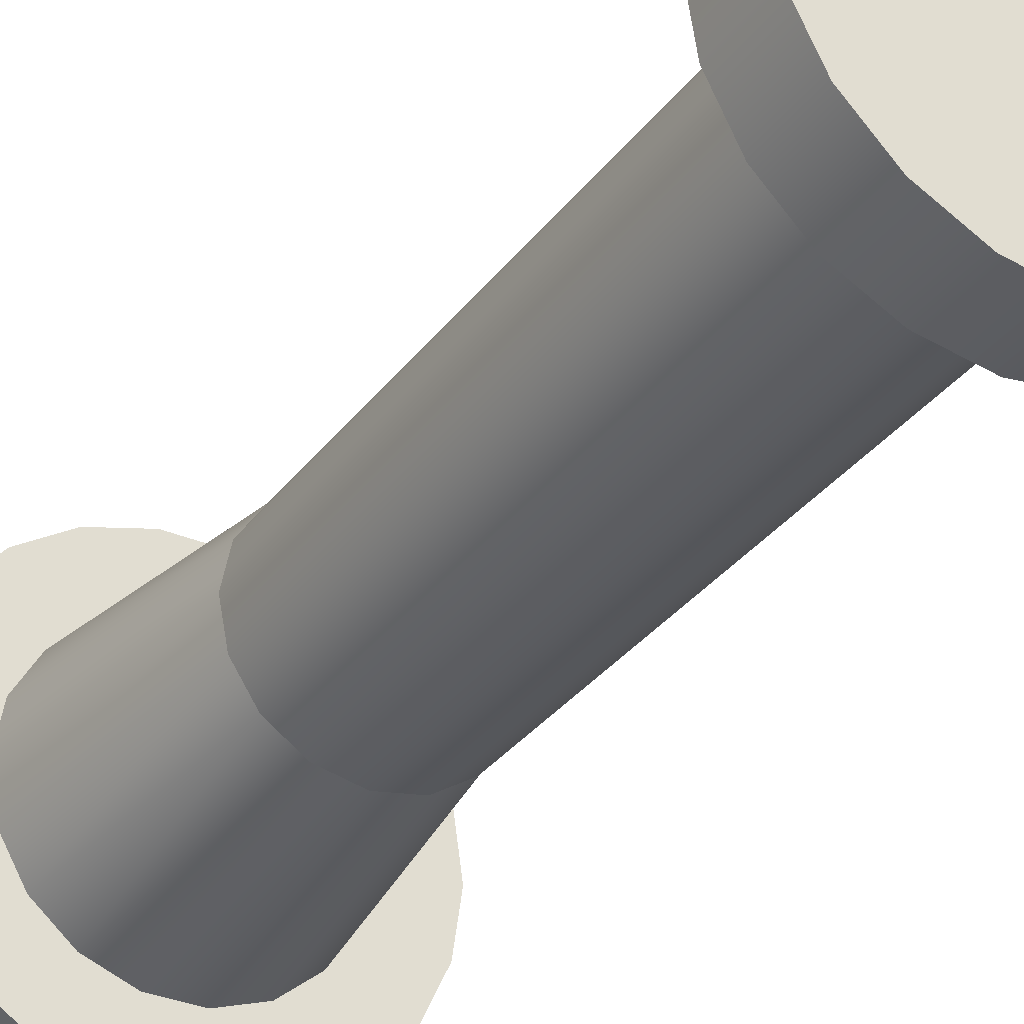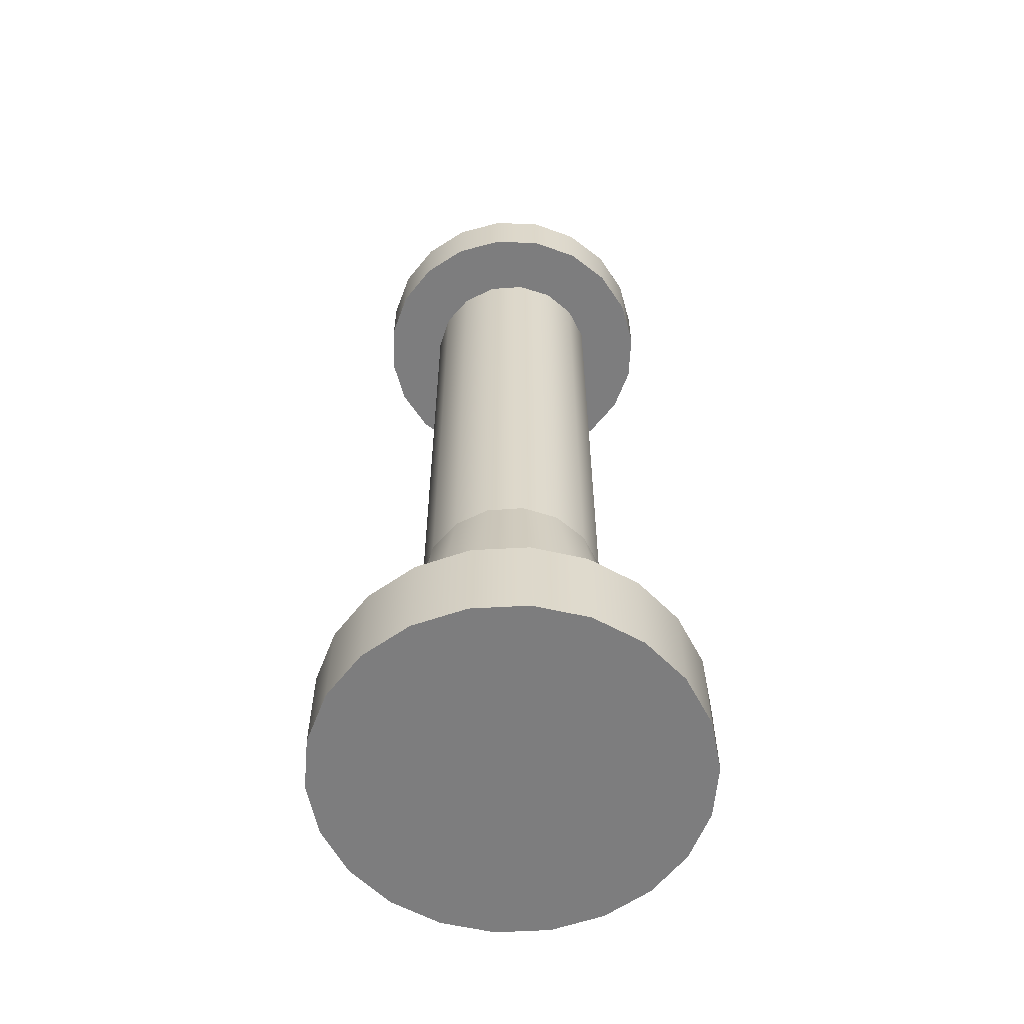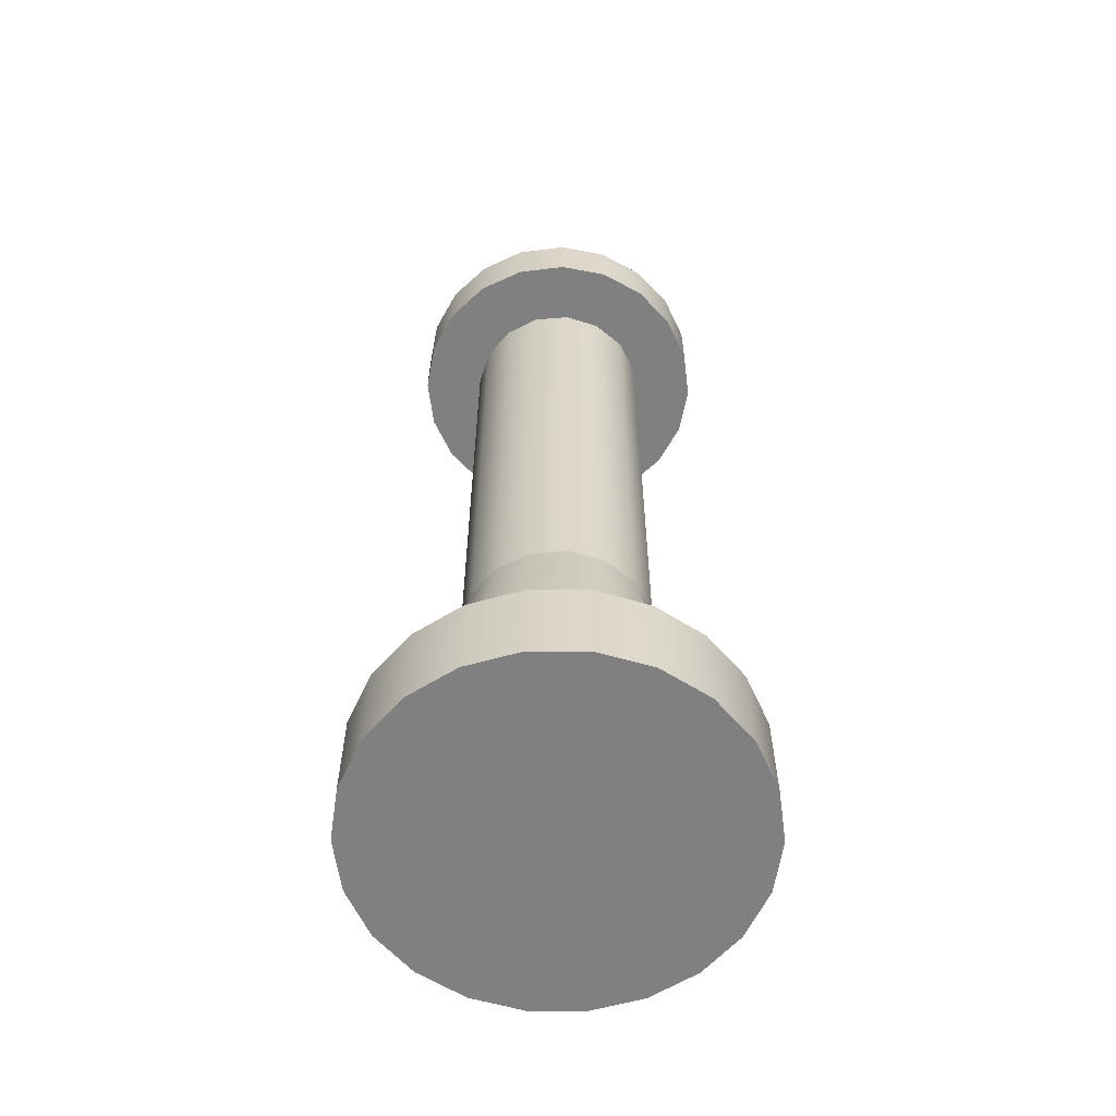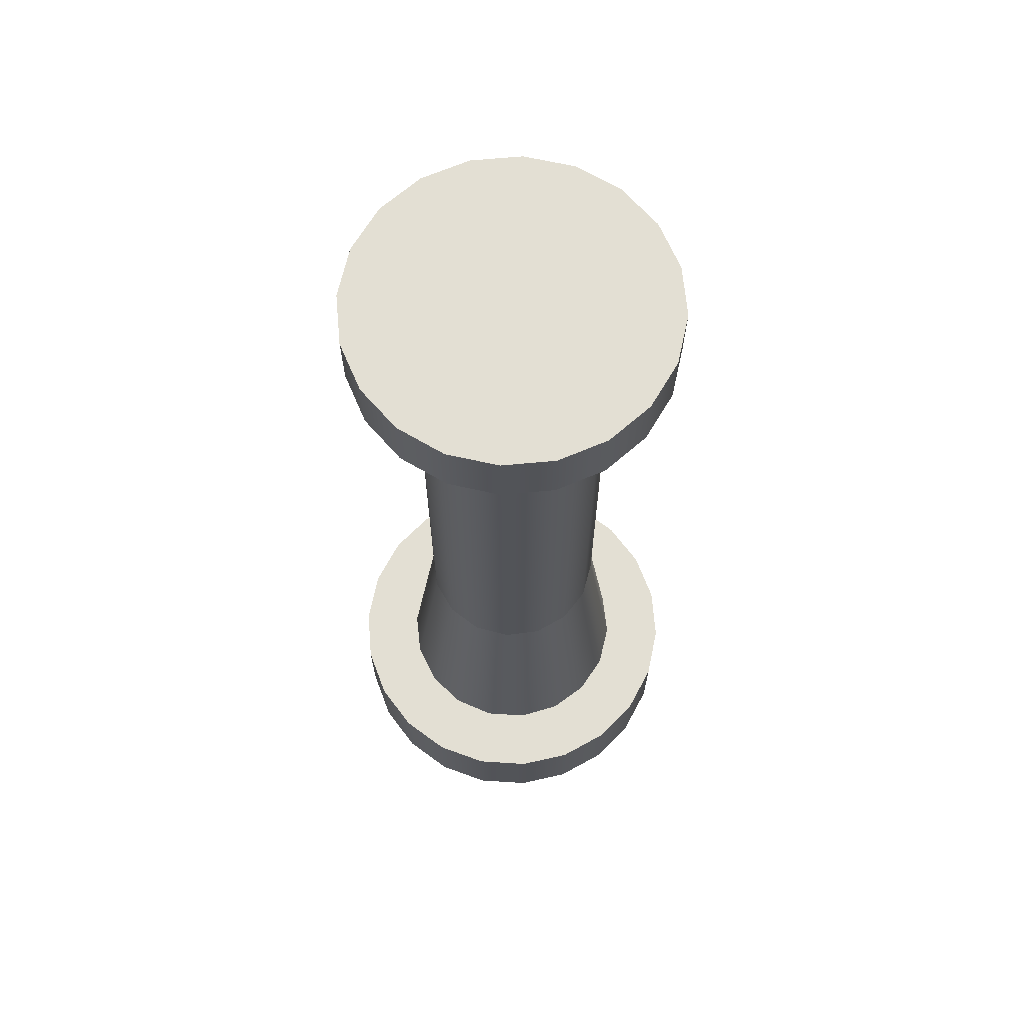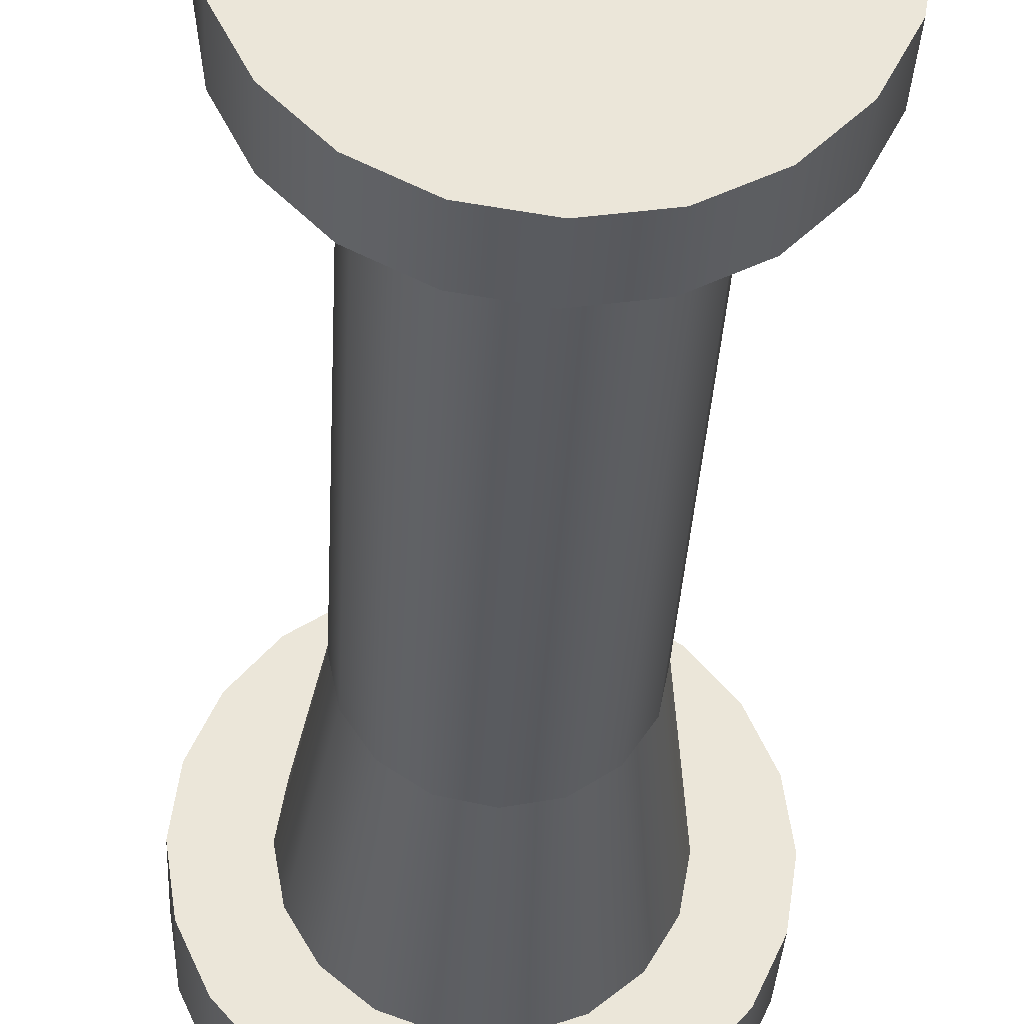
<metadata>
{"format":"obj","ext":"obj","renderer":"f3d","projection":"perspective","resolution":1024,"background":"white","views":[{"elev":-32.6,"azim":149.4,"up":"+Z"},{"elev":-59.2,"azim":-29.5,"up":"+Y"},{"elev":-60.1,"azim":16.1,"up":"+Y"},{"elev":67.0,"azim":-176.3,"up":"+Y"},{"elev":-32.1,"azim":177.3,"up":"+Z"}]}
</metadata>
<code>
v 0.03 -1.378e-19 0
v 0.02878 -1.322e-19 -0.008452
v 0.02524 -1.159e-19 -0.01622
v 0.01965 -9.025e-20 -0.02267
v 0.01246 -5.725e-20 -0.02729
v 0.004269 -1.961e-20 -0.02969
v -0.004269 1.961e-20 -0.02969
v -0.01246 5.725e-20 -0.02729
v -0.01965 9.025e-20 -0.02267
v -0.02524 1.159e-19 -0.01622
v -0.02878 1.322e-19 -0.008452
v -0.03 1.378e-19 -3.674e-18
v -0.03 0.015 -3.674e-18
v -0.02878 0.015 -0.008452
v -0.02524 0.015 -0.01622
v -0.01965 0.015 -0.02267
v -0.01246 0.015 -0.02729
v -0.004269 0.015 -0.02969
v 0.004269 0.015 -0.02969
v 0.01246 0.015 -0.02729
v 0.01965 0.015 -0.02267
v 0.02524 0.015 -0.01622
v 0.02878 0.015 -0.008452
v 0.03 0.015 0
v -0.015 0.05126 -1.837e-18
v -0.01386 0.05126 -0.00574
v -0.01061 0.05126 -0.01061
v -0.00574 0.05126 -0.01386
v 1.883e-17 0.05126 -0.015
v 0.00574 0.05126 -0.01386
v 0.01061 0.05126 -0.01061
v 0.01386 0.05126 -0.00574
v 0.015 0.05126 0
v 0.01984 0.015 -2.429e-18
v 0.01864 0.015 -0.006785
v 0.0152 0.015 -0.01275
v 0.009919 0.015 -0.01718
v 0.003445 0.015 -0.01954
v -0.003445 0.015 -0.01954
v -0.009919 0.015 -0.01718
v -0.0152 0.015 -0.01275
v -0.01864 0.015 -0.006785
v -0.01984 0.015 0
v 0.015 0.05126 0
v 0.01386 0.05126 -0.00574
v 0.01061 0.05126 -0.01061
v 0.00574 0.05126 -0.01386
v 1.883e-17 0.05126 -0.015
v -0.00574 0.05126 -0.01386
v -0.01061 0.05126 -0.01061
v -0.01386 0.05126 -0.00574
v -0.015 0.05126 -1.837e-18
v -0.015 0.14 -1.837e-18
v -0.01386 0.14 -0.00574
v -0.01061 0.14 -0.01061
v -0.00574 0.14 -0.01386
v 1.924e-17 0.14 -0.015
v 0.00574 0.14 -0.01386
v 0.01061 0.14 -0.01061
v 0.01386 0.14 -0.00574
v 0.015 0.14 0
v 0.025 0.14 0
v 0.02378 0.14 -0.007725
v 0.02023 0.14 -0.01469
v 0.01469 0.14 -0.02023
v 0.007725 0.14 -0.02378
v 1.985e-17 0.14 -0.025
v -0.007725 0.14 -0.02378
v -0.01469 0.14 -0.02023
v -0.02023 0.14 -0.01469
v -0.02378 0.14 -0.007725
v -0.025 0.14 -3.062e-18
v -0.025 0.15 -3.062e-18
v -0.02378 0.15 -0.007725
v -0.02023 0.15 -0.01469
v -0.01469 0.15 -0.02023
v -0.007725 0.15 -0.02378
v 1.99e-17 0.15 -0.025
v 0.007725 0.15 -0.02378
v 0.01469 0.15 -0.02023
v 0.02023 0.15 -0.01469
v 0.02378 0.15 -0.007725
v 0.025 0.15 0
v 0.025 0.15 0
v 0.02378 0.15 -0.007725
v 0.02023 0.15 -0.01469
v 0.01469 0.15 -0.02023
v 0.007725 0.15 -0.02378
v 1.99e-17 0.15 -0.025
v -0.007725 0.15 -0.02378
v -0.01469 0.15 -0.02023
v -0.02023 0.15 -0.01469
v -0.02378 0.15 -0.007725
v -0.025 0.15 -3.062e-18
v -0.02378 0.15 0.007725
v -0.02023 0.15 0.01469
v -0.01469 0.15 0.02023
v -0.007725 0.15 0.02378
v 1.99e-17 0.15 0.025
v 0.007725 0.15 0.02378
v 0.01469 0.15 0.02023
v 0.02023 0.15 0.01469
v 0.02378 0.15 0.007725
v -0.025 0.15 -3.062e-18
v -0.025 0.14 -3.062e-18
v -0.02378 0.14 0.007725
v -0.02023 0.14 0.01469
v -0.01469 0.14 0.02023
v -0.007725 0.14 0.02378
v 1.985e-17 0.14 0.025
v 0.007725 0.14 0.02378
v 0.01469 0.14 0.02023
v 0.02023 0.14 0.01469
v 0.02378 0.14 0.007725
v 0.025 0.14 0
v 0.025 0.15 0
v 0.02378 0.15 0.007725
v 0.02023 0.15 0.01469
v 0.01469 0.15 0.02023
v 0.007725 0.15 0.02378
v 1.99e-17 0.15 0.025
v -0.007725 0.15 0.02378
v -0.01469 0.15 0.02023
v -0.02023 0.15 0.01469
v -0.02378 0.15 0.007725
v 0.015 0.14 0
v 0.01386 0.14 -0.00574
v 0.01061 0.14 -0.01061
v 0.00574 0.14 -0.01386
v 1.924e-17 0.14 -0.015
v -0.00574 0.14 -0.01386
v -0.01061 0.14 -0.01061
v -0.01386 0.14 -0.00574
v -0.015 0.14 -1.837e-18
v -0.01386 0.14 0.00574
v -0.01061 0.14 0.01061
v -0.00574 0.14 0.01386
v 1.924e-17 0.14 0.015
v 0.00574 0.14 0.01386
v 0.01061 0.14 0.01061
v 0.01386 0.14 0.00574
v -0.025 0.14 -3.062e-18
v -0.02378 0.14 -0.007725
v -0.02023 0.14 -0.01469
v -0.01469 0.14 -0.02023
v -0.007725 0.14 -0.02378
v 1.985e-17 0.14 -0.025
v 0.007725 0.14 -0.02378
v 0.01469 0.14 -0.02023
v 0.02023 0.14 -0.01469
v 0.02378 0.14 -0.007725
v 0.025 0.14 0
v 0.02378 0.14 0.007725
v 0.02023 0.14 0.01469
v 0.01469 0.14 0.02023
v 0.007725 0.14 0.02378
v 1.985e-17 0.14 0.025
v -0.007725 0.14 0.02378
v -0.01469 0.14 0.02023
v -0.02023 0.14 0.01469
v -0.02378 0.14 0.007725
v -0.015 0.14 -1.837e-18
v -0.015 0.05126 -1.837e-18
v -0.01386 0.05126 0.00574
v -0.01061 0.05126 0.01061
v -0.00574 0.05126 0.01386
v 1.883e-17 0.05126 0.015
v 0.00574 0.05126 0.01386
v 0.01061 0.05126 0.01061
v 0.01386 0.05126 0.00574
v 0.015 0.05126 0
v 0.015 0.14 0
v 0.01386 0.14 0.00574
v 0.01061 0.14 0.01061
v 0.00574 0.14 0.01386
v 1.924e-17 0.14 0.015
v -0.00574 0.14 0.01386
v -0.01061 0.14 0.01061
v -0.01386 0.14 0.00574
v 0.01984 0.015 -2.429e-18
v 0.015 0.05126 0
v 0.01386 0.05126 0.00574
v 0.01061 0.05126 0.01061
v 0.00574 0.05126 0.01386
v 1.883e-17 0.05126 0.015
v -0.00574 0.05126 0.01386
v -0.01061 0.05126 0.01061
v -0.01386 0.05126 0.00574
v -0.015 0.05126 -1.837e-18
v -0.01984 0.015 0
v -0.01864 0.015 0.006785
v -0.0152 0.015 0.01275
v -0.009919 0.015 0.01718
v -0.003445 0.015 0.01954
v 0.003445 0.015 0.01954
v 0.009919 0.015 0.01718
v 0.0152 0.015 0.01275
v 0.01864 0.015 0.006785
v 0.03 0.015 0
v 0.02878 0.015 -0.008452
v 0.02524 0.015 -0.01622
v 0.01965 0.015 -0.02267
v 0.01246 0.015 -0.02729
v 0.004269 0.015 -0.02969
v -0.004269 0.015 -0.02969
v -0.01246 0.015 -0.02729
v -0.01965 0.015 -0.02267
v -0.02524 0.015 -0.01622
v -0.02878 0.015 -0.008452
v -0.03 0.015 -3.674e-18
v -0.02878 0.015 0.008452
v -0.02524 0.015 0.01622
v -0.01965 0.015 0.02267
v -0.01246 0.015 0.02729
v -0.004269 0.015 0.02969
v 0.004269 0.015 0.02969
v 0.01246 0.015 0.02729
v 0.01965 0.015 0.02267
v 0.02524 0.015 0.01622
v 0.02878 0.015 0.008452
v 0.01984 0.015 -2.429e-18
v 0.01864 0.015 0.006785
v 0.0152 0.015 0.01275
v 0.009919 0.015 0.01718
v 0.003445 0.015 0.01954
v -0.003445 0.015 0.01954
v -0.009919 0.015 0.01718
v -0.0152 0.015 0.01275
v -0.01864 0.015 0.006785
v -0.01984 0.015 0
v -0.01864 0.015 -0.006785
v -0.0152 0.015 -0.01275
v -0.009919 0.015 -0.01718
v -0.003445 0.015 -0.01954
v 0.003445 0.015 -0.01954
v 0.009919 0.015 -0.01718
v 0.0152 0.015 -0.01275
v 0.01864 0.015 -0.006785
v -0.03 0.015 -3.674e-18
v -0.03 1.378e-19 -3.674e-18
v -0.02878 1.322e-19 0.008452
v -0.02524 1.159e-19 0.01622
v -0.01965 9.025e-20 0.02267
v -0.01246 5.725e-20 0.02729
v -0.004269 1.961e-20 0.02969
v 0.004269 -1.961e-20 0.02969
v 0.01246 -5.725e-20 0.02729
v 0.01965 -9.025e-20 0.02267
v 0.02524 -1.159e-19 0.01622
v 0.02878 -1.322e-19 0.008452
v 0.03 -1.378e-19 0
v 0.03 0.015 0
v 0.02878 0.015 0.008452
v 0.02524 0.015 0.01622
v 0.01965 0.015 0.02267
v 0.01246 0.015 0.02729
v 0.004269 0.015 0.02969
v -0.004269 0.015 0.02969
v -0.01246 0.015 0.02729
v -0.01965 0.015 0.02267
v -0.02524 0.015 0.01622
v -0.02878 0.015 0.008452
v -0.03 1.378e-19 -3.674e-18
v -0.02878 1.322e-19 -0.008452
v -0.02524 1.159e-19 -0.01622
v -0.01965 9.025e-20 -0.02267
v -0.01246 5.725e-20 -0.02729
v -0.004269 1.961e-20 -0.02969
v 0.004269 -1.961e-20 -0.02969
v 0.01246 -5.725e-20 -0.02729
v 0.01965 -9.025e-20 -0.02267
v 0.02524 -1.159e-19 -0.01622
v 0.02878 -1.322e-19 -0.008452
v 0.03 -1.378e-19 0
v 0.02878 -1.322e-19 0.008452
v 0.02524 -1.159e-19 0.01622
v 0.01965 -9.025e-20 0.02267
v 0.01246 -5.725e-20 0.02729
v 0.004269 -1.961e-20 0.02969
v -0.004269 1.961e-20 0.02969
v -0.01246 5.725e-20 0.02729
v -0.01965 9.025e-20 0.02267
v -0.02524 1.159e-19 0.01622
v -0.02878 1.322e-19 0.008452
f 1 2 24
f 24 2 23
f 23 2 3
f 22 3 4
f 21 4 5
f 20 5 6
f 19 6 7
f 18 7 8
f 17 8 9
f 16 9 10
f 15 10 11
f 14 11 12
f 13 14 12
f 14 15 11
f 15 16 10
f 16 17 9
f 17 18 8
f 18 19 7
f 19 20 6
f 20 21 5
f 21 22 4
f 22 23 3
f 43 25 42
f 42 25 26
f 41 26 27
f 40 27 28
f 39 28 29
f 38 29 30
f 37 30 31
f 36 31 32
f 35 32 33
f 34 35 33
f 35 36 32
f 36 37 31
f 37 38 30
f 38 39 29
f 39 40 28
f 40 41 27
f 41 42 26
f 44 45 61
f 61 45 60
f 60 45 46
f 59 46 47
f 58 47 48
f 57 48 49
f 56 49 50
f 55 50 51
f 54 51 52
f 53 54 52
f 54 55 51
f 55 56 50
f 56 57 49
f 57 58 48
f 58 59 47
f 59 60 46
f 62 63 83
f 83 63 82
f 82 63 64
f 81 64 65
f 80 65 66
f 79 66 67
f 78 67 68
f 77 68 69
f 76 69 70
f 75 70 71
f 74 71 72
f 73 74 72
f 74 75 71
f 75 76 70
f 76 77 69
f 77 78 68
f 78 79 67
f 79 80 66
f 80 81 65
f 81 82 64
f 88 90 87
f 88 89 90
f 87 91 86
f 87 90 91
f 91 92 86
f 86 92 85
f 85 92 93
f 84 93 94
f 103 94 95
f 102 95 96
f 101 96 97
f 100 97 98
f 99 100 98
f 100 101 97
f 101 102 96
f 102 103 95
f 103 84 94
f 93 84 85
f 105 106 104
f 104 106 125
f 125 106 107
f 124 107 108
f 123 108 109
f 122 109 110
f 121 110 111
f 120 111 112
f 119 112 113
f 118 113 114
f 117 114 115
f 116 117 115
f 117 118 114
f 118 119 113
f 119 120 112
f 120 121 111
f 121 122 110
f 122 123 109
f 123 124 108
f 124 125 107
f 146 147 130
f 131 146 130
f 131 145 146
f 131 132 145
f 145 132 144
f 144 132 133
f 143 133 134
f 142 134 161
f 142 143 134
f 130 148 129
f 130 147 148
f 129 149 128
f 129 148 149
f 134 135 161
f 161 135 160
f 160 135 136
f 159 136 137
f 158 137 138
f 157 138 156
f 157 158 138
f 138 139 156
f 156 139 155
f 155 139 140
f 154 140 141
f 153 141 126
f 152 126 151
f 152 153 126
f 143 144 133
f 149 150 128
f 128 150 127
f 127 150 151
f 126 127 151
f 153 154 141
f 154 155 140
f 158 159 137
f 159 160 136
f 163 164 162
f 162 164 179
f 179 164 165
f 178 165 166
f 177 166 167
f 176 167 168
f 175 168 169
f 174 169 170
f 173 170 171
f 172 173 171
f 173 174 170
f 174 175 169
f 175 176 168
f 176 177 167
f 177 178 166
f 178 179 165
f 180 181 198
f 198 181 182
f 197 182 183
f 196 183 184
f 195 184 185
f 194 185 186
f 193 186 187
f 192 187 188
f 191 188 189
f 190 191 189
f 191 192 188
f 192 193 187
f 193 194 186
f 194 195 185
f 195 196 184
f 196 197 183
f 197 198 182
f 220 199 221
f 222 220 221
f 222 219 220
f 222 223 219
f 219 223 218
f 218 223 224
f 217 224 225
f 216 225 226
f 215 226 214
f 215 216 226
f 204 235 203
f 204 205 235
f 235 205 234
f 234 205 206
f 233 206 207
f 232 207 208
f 231 208 209
f 230 209 210
f 211 230 210
f 211 229 230
f 211 212 229
f 229 212 228
f 228 212 213
f 227 213 214
f 226 227 214
f 203 236 202
f 203 235 236
f 216 217 225
f 217 218 224
f 227 228 213
f 230 231 209
f 231 232 208
f 232 233 207
f 233 234 206
f 236 237 202
f 202 237 201
f 201 237 238
f 200 238 221
f 199 200 221
f 238 200 201
f 240 241 239
f 239 241 262
f 262 241 242
f 261 242 243
f 260 243 244
f 259 244 245
f 258 245 246
f 257 246 247
f 256 247 248
f 255 248 249
f 254 249 250
f 253 250 251
f 252 253 251
f 253 254 250
f 254 255 249
f 255 256 248
f 256 257 247
f 257 258 246
f 258 259 245
f 259 260 244
f 260 261 243
f 261 262 242
f 268 269 267
f 267 269 270
f 266 270 271
f 265 271 272
f 264 272 273
f 263 273 274
f 284 274 275
f 283 275 276
f 282 276 277
f 281 277 278
f 280 278 279
f 280 281 278
f 264 265 272
f 265 266 271
f 266 267 270
f 281 282 277
f 282 283 276
f 283 284 275
f 284 263 274
f 273 263 264

</code>
